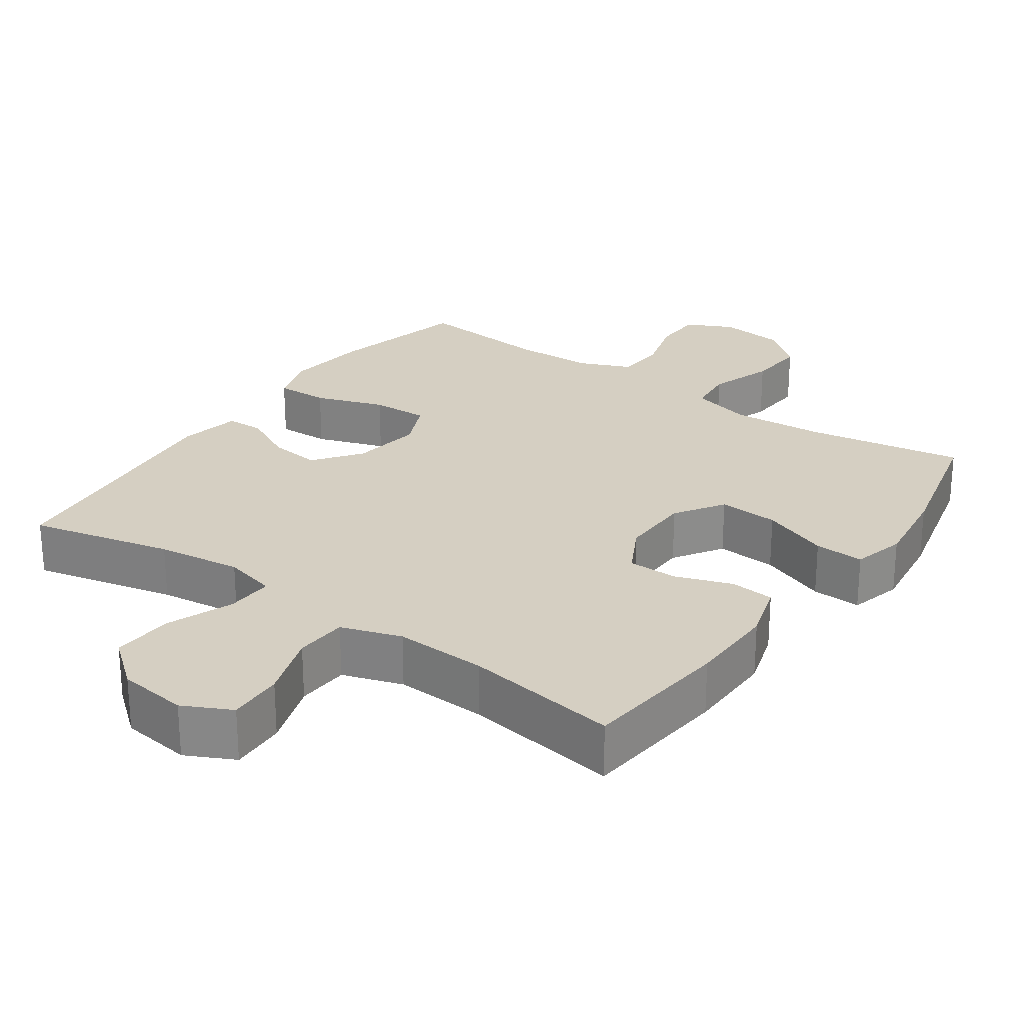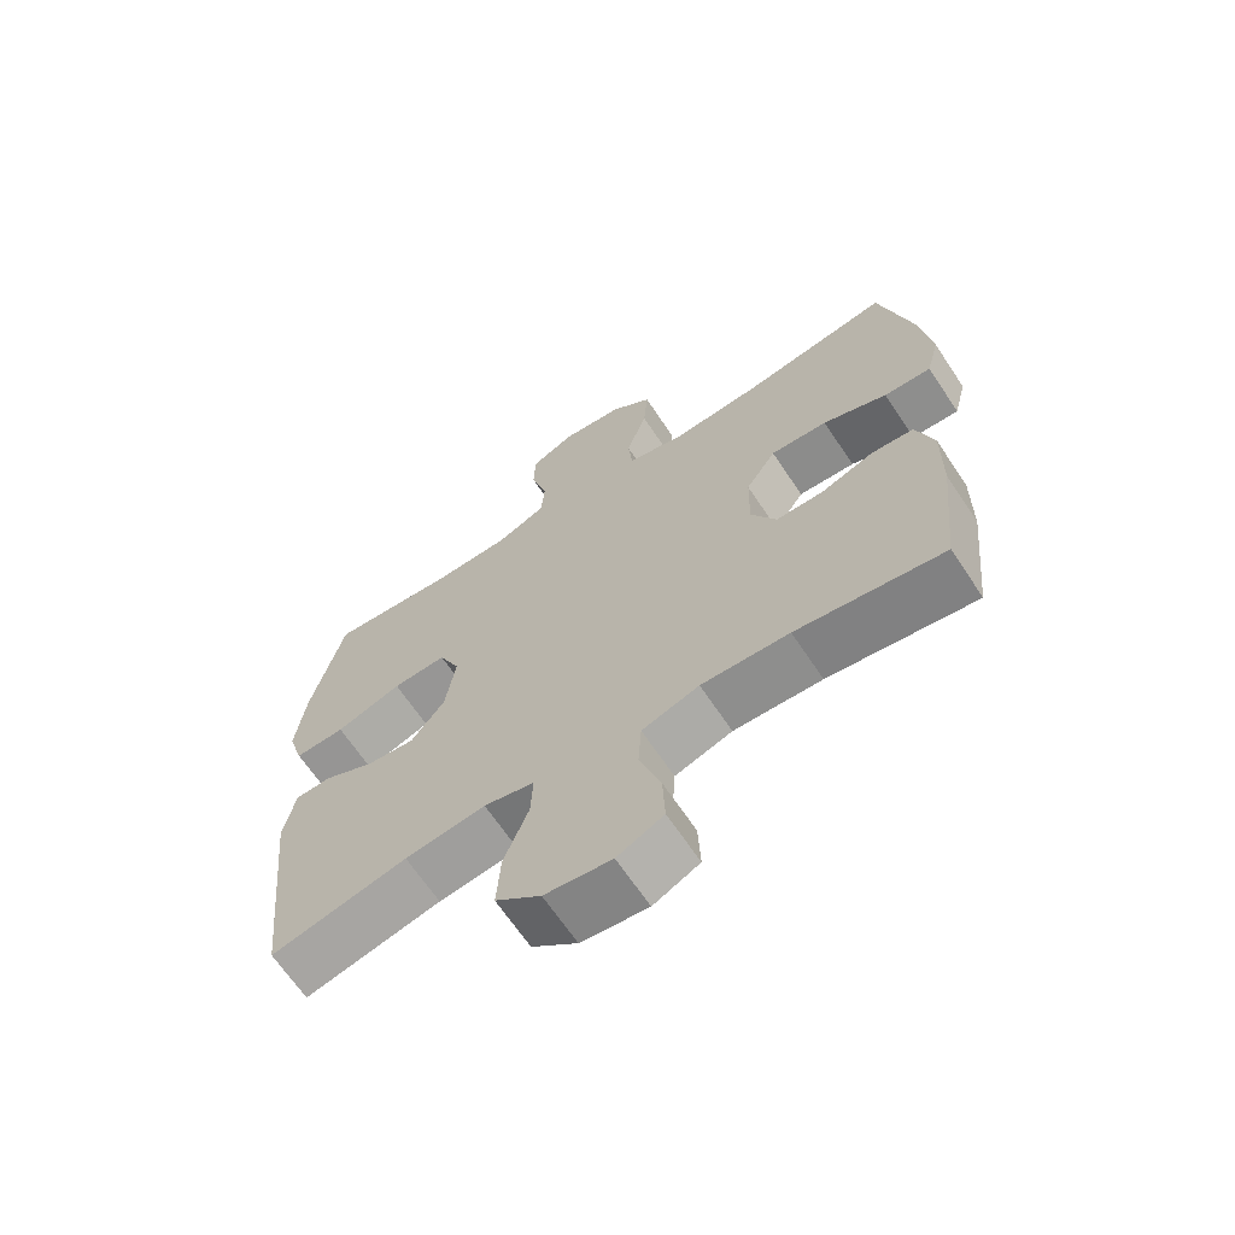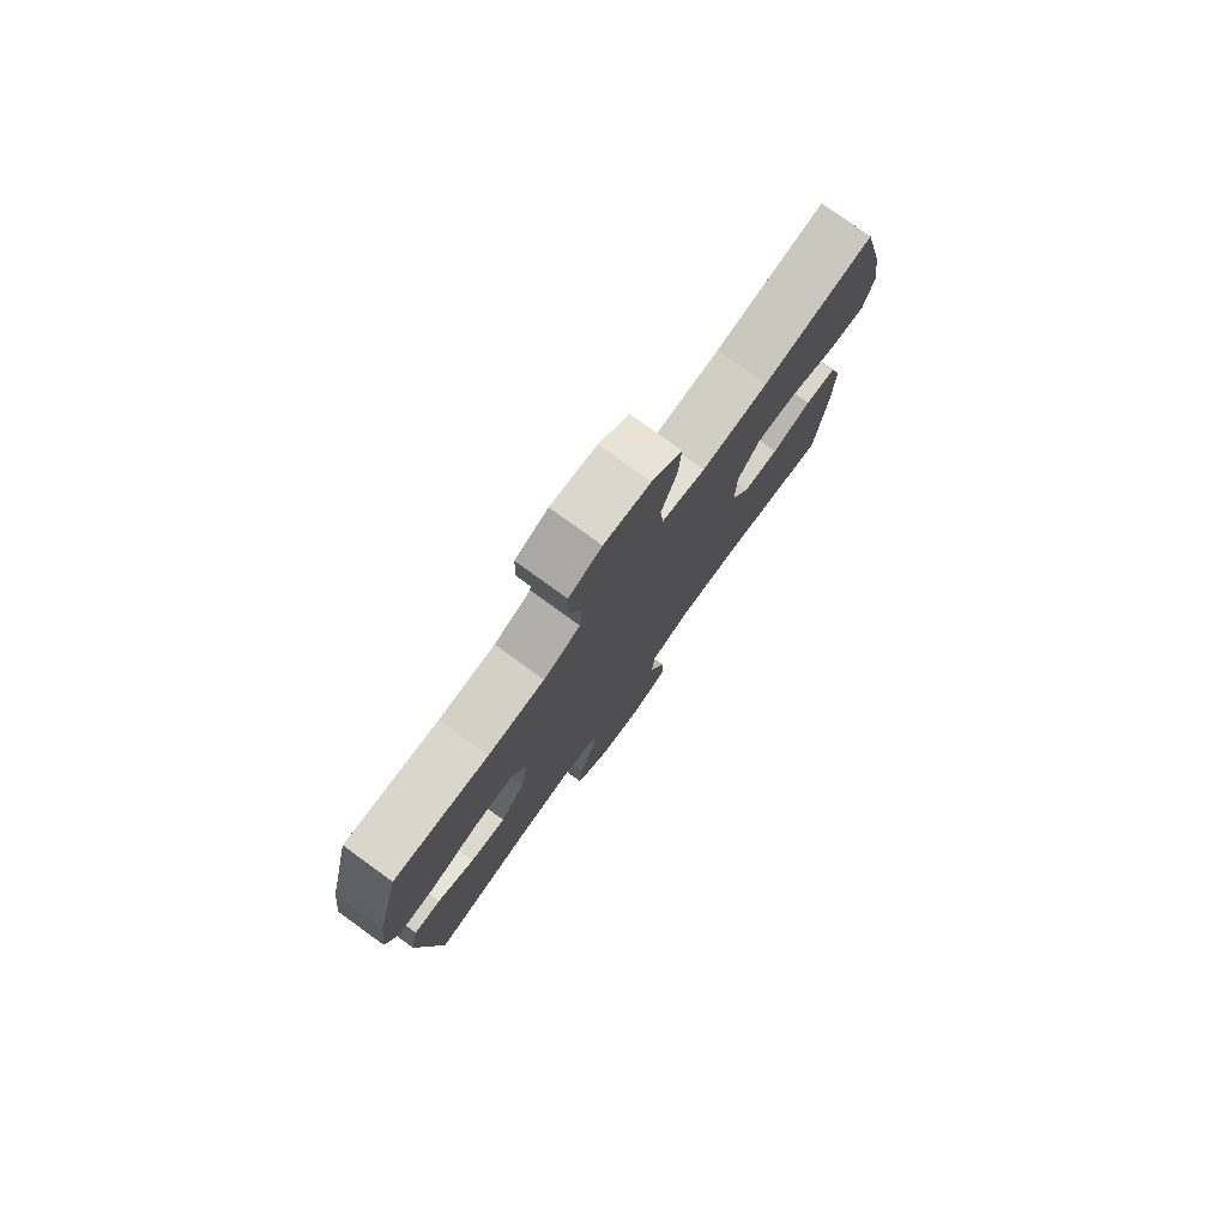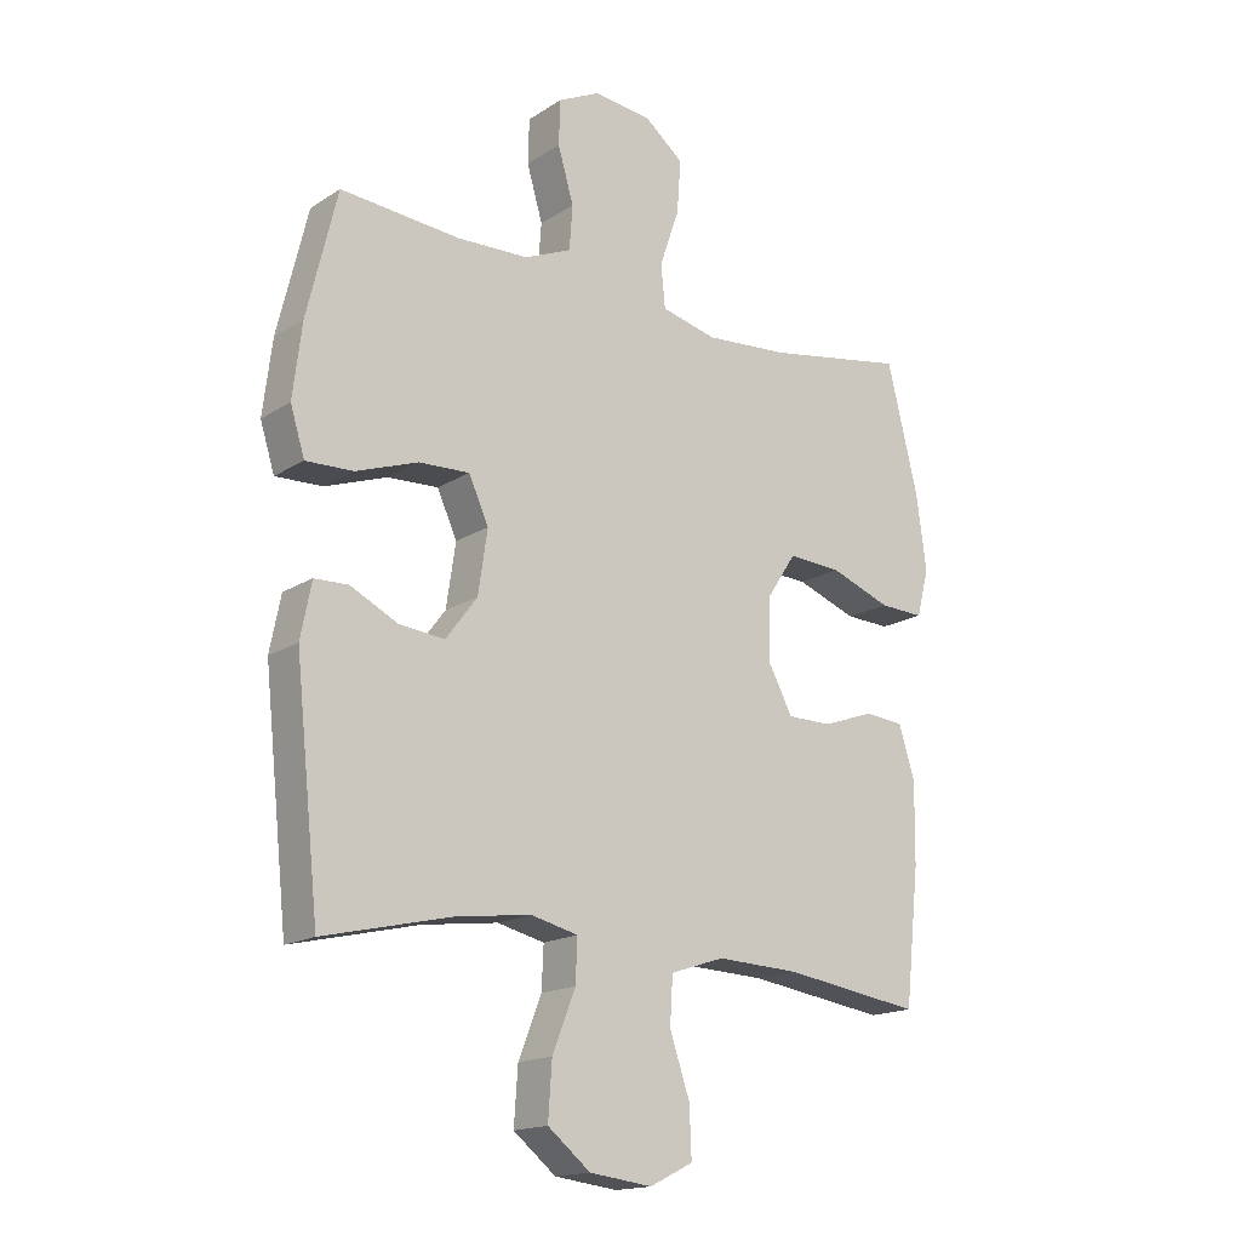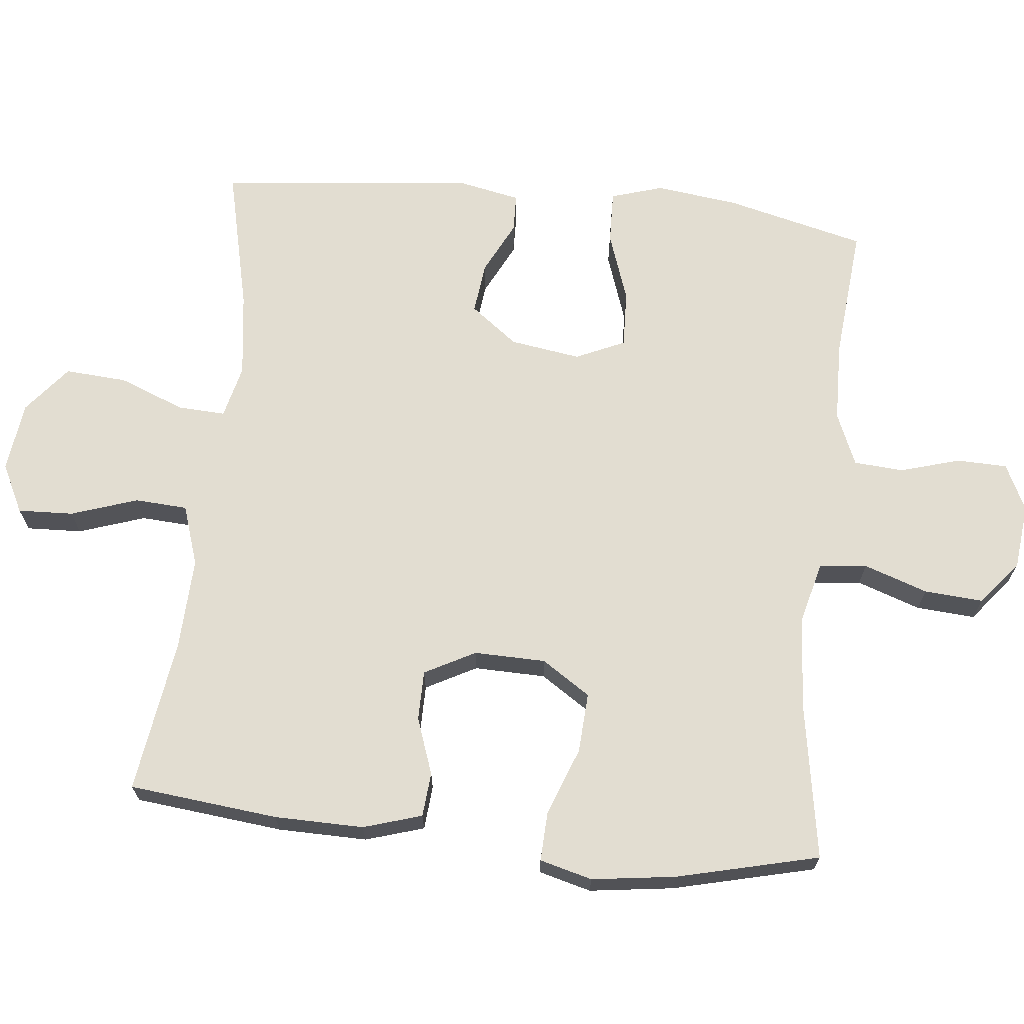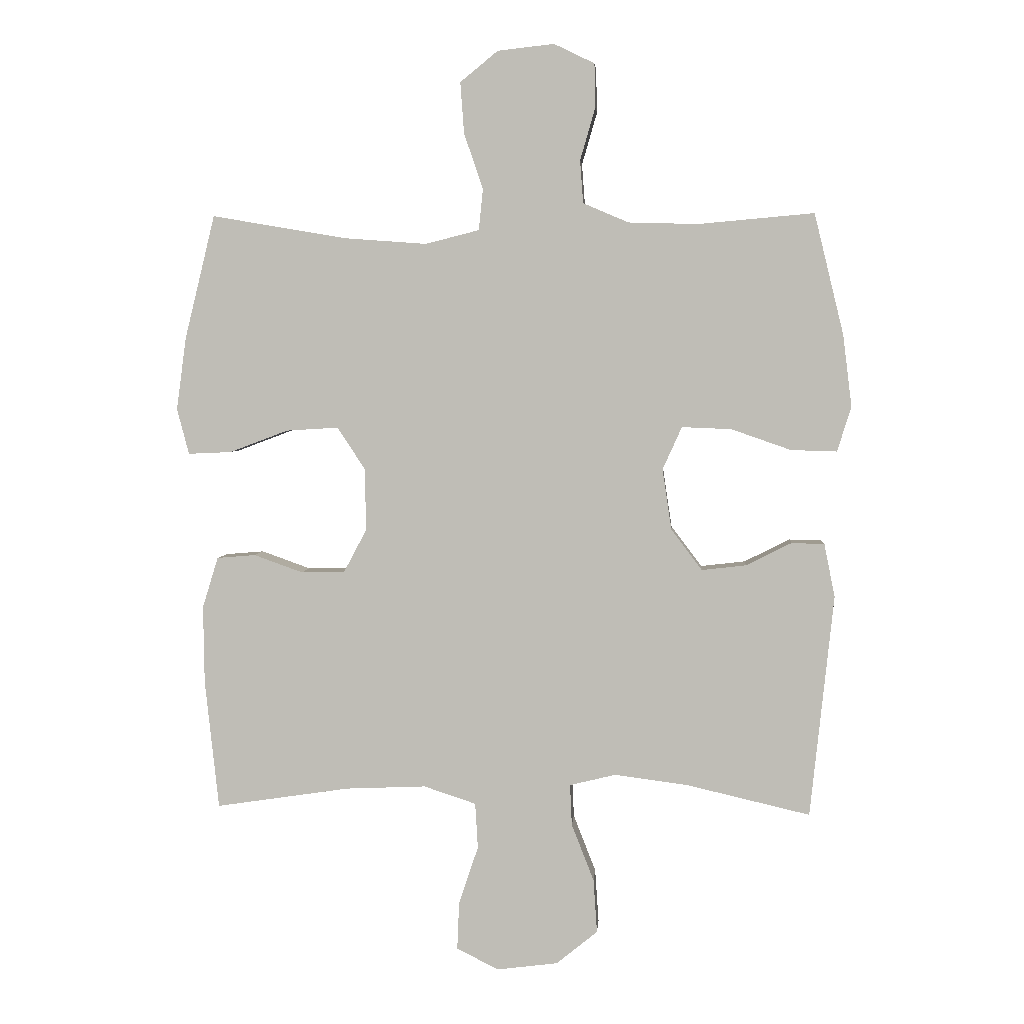
<metadata>
{"format":"obj","ext":"obj","renderer":"f3d","projection":"perspective","resolution":1024,"background":"white","views":[{"elev":25.9,"azim":-144.8,"up":"+Y"},{"elev":-66.4,"azim":-146.3,"up":"+Z"},{"elev":78.5,"azim":125.9,"up":"+Z"},{"elev":-16.5,"azim":142.0,"up":"+Z"},{"elev":68.6,"azim":-84.0,"up":"+Y"},{"elev":3.8,"azim":4.3,"up":"+Z"}]}
</metadata>
<code>
o path774
v -0.5575 0.0375 0.2919
v -0.5738 0.0375 0.1715
v -0.554 0.0375 0.09614
v -0.4828 0.0375 0.09925
v -0.386 0.0375 0.1357
v -0.2999 0.0375 0.1409
v -0.2541 0.0375 0.07129
v -0.2521 0.0375 -0.03123
v -0.2904 0.0375 -0.1037
v -0.3619 0.0375 -0.1041
v -0.443 0.0375 -0.07523
v -0.5065 0.0375 -0.08063
v -0.5324 0.0375 -0.1645
v -0.5307 0.0375 -0.2925
v -0.5078 0.0375 -0.5061
v -0.2866 0.0375 -0.473
v -0.1543 0.0375 -0.4674
v -0.06799 0.0375 -0.4958
v -0.06348 0.0375 -0.571
v -0.09556 0.0375 -0.6663
v -0.09888 0.0375 -0.7459
v -0.02948 0.0375 -0.7803
v 0.07087 0.0375 -0.7676
v 0.139 0.0375 -0.7122
v 0.1329 0.0375 -0.6236
v 0.09599 0.0375 -0.5293
v 0.09288 0.0375 -0.4615
v 0.1686 0.0375 -0.443
v 0.2895 0.0375 -0.4586
v 0.4941 0.0375 -0.5061
v 0.5328 0.0375 -0.1389
v 0.5152 0.0375 -0.05079
v 0.4609 0.0375 -0.04931
v 0.3857 0.0375 -0.08708
v 0.3124 0.0375 -0.09555
v 0.2615 0.0375 -0.02828
v 0.2463 0.0375 0.07263
v 0.2782 0.0375 0.143
v 0.3596 0.0375 0.1398
v 0.4586 0.0375 0.1053
v 0.5344 0.0375 0.1031
v 0.5574 0.0375 0.1774
v 0.5427 0.0375 0.2957
v 0.4941 0.0375 0.4956
v 0.3028 0.0375 0.4786
v 0.1882 0.0375 0.4817
v 0.1129 0.0375 0.5139
v 0.1077 0.0375 0.5845
v 0.1328 0.0375 0.671
v 0.1311 0.0375 0.743
v 0.06425 0.0375 0.7755
v -0.02912 0.0375 0.7652
v -0.09145 0.0375 0.7144
v -0.08531 0.0375 0.6301
v -0.05398 0.0375 0.5384
v -0.06091 0.0375 0.4703
v -0.1497 0.0375 0.4478
v -0.284 0.0375 0.4577
v -0.5078 0.0375 0.4956
v -0.5575 -0.0375 0.2919
v -0.5738 -0.0375 0.1715
v -0.554 -0.0375 0.09614
v -0.4828 -0.0375 0.09925
v -0.386 -0.0375 0.1357
v -0.2999 -0.0375 0.1409
v -0.2541 -0.0375 0.07129
v -0.2521 -0.0375 -0.03123
v -0.2904 -0.0375 -0.1037
v -0.3619 -0.0375 -0.1041
v -0.443 -0.0375 -0.07523
v -0.5065 -0.0375 -0.08063
v -0.5324 -0.0375 -0.1645
v -0.5307 -0.0375 -0.2925
v -0.5078 -0.0375 -0.5061
v -0.2866 -0.0375 -0.473
v -0.1543 -0.0375 -0.4674
v -0.06799 -0.0375 -0.4958
v -0.06348 -0.0375 -0.571
v -0.09556 -0.0375 -0.6663
v -0.09888 -0.0375 -0.7459
v -0.02948 -0.0375 -0.7803
v 0.07087 -0.0375 -0.7676
v 0.139 -0.0375 -0.7122
v 0.1329 -0.0375 -0.6236
v 0.09599 -0.0375 -0.5293
v 0.09288 -0.0375 -0.4615
v 0.1686 -0.0375 -0.443
v 0.2895 -0.0375 -0.4586
v 0.4941 -0.0375 -0.5061
v 0.5328 -0.0375 -0.1389
v 0.5152 -0.0375 -0.05079
v 0.4609 -0.0375 -0.04931
v 0.3857 -0.0375 -0.08708
v 0.3124 -0.0375 -0.09555
v 0.2615 -0.0375 -0.02828
v 0.2463 -0.0375 0.07263
v 0.2782 -0.0375 0.143
v 0.3596 -0.0375 0.1398
v 0.4586 -0.0375 0.1053
v 0.5344 -0.0375 0.1031
v 0.5574 -0.0375 0.1774
v 0.5427 -0.0375 0.2957
v 0.4941 -0.0375 0.4956
v 0.3028 -0.0375 0.4786
v 0.1882 -0.0375 0.4817
v 0.1129 -0.0375 0.5139
v 0.1077 -0.0375 0.5845
v 0.1328 -0.0375 0.671
v 0.1311 -0.0375 0.743
v 0.06425 -0.0375 0.7755
v -0.02912 -0.0375 0.7652
v -0.09145 -0.0375 0.7144
v -0.08531 -0.0375 0.6301
v -0.05398 -0.0375 0.5384
v -0.06091 -0.0375 0.4703
v -0.1497 -0.0375 0.4478
v -0.284 -0.0375 0.4577
v -0.5078 -0.0375 0.4956
v 0.1311 0.0375 0.743
v 0.1311 0.0375 0.743
v 0.06425 0.0375 0.7755
v -0.02912 0.0375 0.7652
v -0.09145 0.0375 0.7144
v 0.1328 0.0375 0.671
v -0.08531 0.0375 0.6301
v 0.1077 0.0375 0.5845
v -0.05398 0.0375 0.5384
v 0.1129 0.0375 0.5139
v 0.1129 0.0375 0.5139
v -0.06091 0.0375 0.4703
v -0.06091 0.0375 0.4703
v 0.1882 0.0375 0.4817
v 0.4941 0.0375 0.4956
v 0.4941 0.0375 0.4956
v 0.3028 0.0375 0.4786
v -0.284 0.0375 0.4577
v -0.5078 0.0375 0.4956
v -0.5078 0.0375 0.4956
v -0.1497 0.0375 0.4478
v 0.5427 0.0375 0.2957
v -0.5575 0.0375 0.2919
v 0.5574 0.0375 0.1774
v -0.5738 0.0375 0.1715
v 0.5344 0.0375 0.1031
v 0.5344 0.0375 0.1031
v 0.2782 0.0375 0.143
v 0.2782 0.0375 0.143
v 0.3596 0.0375 0.1398
v -0.386 0.0375 0.1357
v -0.2999 0.0375 0.1409
v -0.554 0.0375 0.09614
v -0.554 0.0375 0.09614
v 0.2463 0.0375 0.07263
v -0.2541 0.0375 0.07129
v 0.4586 0.0375 0.1053
v -0.4828 0.0375 0.09925
v 0.2615 0.0375 -0.02828
v -0.2521 0.0375 -0.03123
v 0.3124 0.0375 -0.09555
v -0.2904 0.0375 -0.1037
v -0.2904 0.0375 -0.1037
v 0.5152 0.0375 -0.05079
v 0.5152 0.0375 -0.05079
v 0.4609 0.0375 -0.04931
v 0.3857 0.0375 -0.08708
v 0.5328 0.0375 -0.1389
v -0.3619 0.0375 -0.1041
v -0.443 0.0375 -0.07523
v -0.5065 0.0375 -0.08063
v -0.5065 0.0375 -0.08063
v -0.5324 0.0375 -0.1645
v -0.5307 0.0375 -0.2925
v 0.4941 0.0375 -0.5061
v 0.4941 0.0375 -0.5061
v 0.1686 0.0375 -0.443
v 0.2895 0.0375 -0.4586
v 0.09288 0.0375 -0.4615
v 0.09288 0.0375 -0.4615
v 0.09599 0.0375 -0.5293
v -0.1543 0.0375 -0.4674
v -0.06799 0.0375 -0.4958
v -0.06799 0.0375 -0.4958
v -0.2866 0.0375 -0.473
v -0.5078 0.0375 -0.5061
v -0.5078 0.0375 -0.5061
v -0.06348 0.0375 -0.571
v 0.1329 0.0375 -0.6236
v -0.09556 0.0375 -0.6663
v 0.139 0.0375 -0.7122
v -0.09888 0.0375 -0.7459
v -0.09888 0.0375 -0.7459
v 0.07087 0.0375 -0.7676
v -0.02948 0.0375 -0.7803
v 0.1311 -0.0375 0.743
v 0.1311 -0.0375 0.743
v 0.06425 -0.0375 0.7755
v -0.02912 -0.0375 0.7652
v -0.09145 -0.0375 0.7144
v 0.1328 -0.0375 0.671
v -0.08531 -0.0375 0.6301
v 0.1077 -0.0375 0.5845
v -0.05398 -0.0375 0.5384
v 0.1129 -0.0375 0.5139
v 0.1129 -0.0375 0.5139
v -0.06091 -0.0375 0.4703
v -0.06091 -0.0375 0.4703
v 0.1882 -0.0375 0.4817
v 0.4941 -0.0375 0.4956
v 0.4941 -0.0375 0.4956
v 0.3028 -0.0375 0.4786
v -0.284 -0.0375 0.4577
v -0.5078 -0.0375 0.4956
v -0.5078 -0.0375 0.4956
v -0.1497 -0.0375 0.4478
v 0.5427 -0.0375 0.2957
v -0.5575 -0.0375 0.2919
v 0.5574 -0.0375 0.1774
v -0.5738 -0.0375 0.1715
v 0.5344 -0.0375 0.1031
v 0.5344 -0.0375 0.1031
v 0.2782 -0.0375 0.143
v 0.2782 -0.0375 0.143
v 0.3596 -0.0375 0.1398
v -0.386 -0.0375 0.1357
v -0.2999 -0.0375 0.1409
v -0.554 -0.0375 0.09614
v -0.554 -0.0375 0.09614
v 0.2463 -0.0375 0.07263
v -0.2541 -0.0375 0.07129
v 0.4586 -0.0375 0.1053
v -0.4828 -0.0375 0.09925
v 0.2615 -0.0375 -0.02828
v -0.2521 -0.0375 -0.03123
v 0.3124 -0.0375 -0.09555
v -0.2904 -0.0375 -0.1037
v -0.2904 -0.0375 -0.1037
v 0.5152 -0.0375 -0.05079
v 0.5152 -0.0375 -0.05079
v 0.4609 -0.0375 -0.04931
v 0.3857 -0.0375 -0.08708
v 0.5328 -0.0375 -0.1389
v -0.3619 -0.0375 -0.1041
v -0.443 -0.0375 -0.07523
v -0.5065 -0.0375 -0.08063
v -0.5065 -0.0375 -0.08063
v -0.5324 -0.0375 -0.1645
v -0.5307 -0.0375 -0.2925
v 0.4941 -0.0375 -0.5061
v 0.4941 -0.0375 -0.5061
v 0.1686 -0.0375 -0.443
v 0.2895 -0.0375 -0.4586
v 0.09288 -0.0375 -0.4615
v 0.09288 -0.0375 -0.4615
v 0.09599 -0.0375 -0.5293
v -0.1543 -0.0375 -0.4674
v -0.06799 -0.0375 -0.4958
v -0.06799 -0.0375 -0.4958
v -0.2866 -0.0375 -0.473
v -0.5078 -0.0375 -0.5061
v -0.5078 -0.0375 -0.5061
v -0.06348 -0.0375 -0.571
v 0.1329 -0.0375 -0.6236
v -0.09556 -0.0375 -0.6663
v 0.139 -0.0375 -0.7122
v -0.09888 -0.0375 -0.7459
v -0.09888 -0.0375 -0.7459
v 0.07087 -0.0375 -0.7676
v -0.02948 -0.0375 -0.7803
f 252 235 255
f 219 217 230
f 203 202 205
f 201 202 203
f 216 211 212
f 230 215 223
f 200 199 197
f 258 247 259
f 207 221 210
f 228 233 232
f 228 205 229
f 199 200 201
f 207 203 205
f 255 235 258
f 208 210 215
f 196 197 199
f 263 262 261
f 246 243 244
f 217 215 230
f 194 196 199
f 241 251 248
f 224 218 231
f 247 242 246
f 239 241 237
f 251 234 250
f 202 201 200
f 268 263 265
f 218 224 216
f 254 261 262
f 235 242 258
f 234 232 250
f 241 240 251
f 225 211 224
f 262 263 267
f 251 240 234
f 211 225 214
f 250 232 252
f 210 221 223
f 228 229 233
f 231 218 226
f 229 214 225
f 256 261 254
f 240 241 239
f 263 268 267
f 232 233 252
f 205 214 229
f 252 255 256
f 221 205 228
f 262 267 264
f 210 223 215
f 258 242 247
f 198 200 197
f 207 205 221
f 216 224 211
f 242 243 246
f 252 233 235
f 252 256 254
f 120 51 110 195
f 51 52 111 110
f 52 53 112 111
f 49 50 109 108
f 53 54 113 112
f 48 49 108 107
f 54 55 114 113
f 129 48 107 204
f 55 131 206 114
f 46 47 106 105
f 134 45 104 209
f 45 46 105 104
f 58 138 213 117
f 56 57 116 115
f 57 58 117 116
f 43 44 103 102
f 59 1 60 118
f 42 43 102 101
f 1 2 61 60
f 145 42 101 220
f 147 39 98 222
f 5 6 65 64
f 2 152 227 61
f 37 38 97 96
f 6 7 66 65
f 40 41 100 99
f 39 40 99 98
f 4 5 64 63
f 3 4 63 62
f 36 37 96 95
f 7 8 67 66
f 35 36 95 94
f 8 161 236 67
f 163 33 92 238
f 33 34 93 92
f 31 32 91 90
f 10 11 70 69
f 11 170 245 70
f 12 13 72 71
f 34 35 94 93
f 9 10 69 68
f 13 14 73 72
f 174 31 90 249
f 28 29 88 87
f 178 28 87 253
f 26 27 86 85
f 17 182 257 76
f 16 17 76 75
f 185 16 75 260
f 14 15 74 73
f 29 30 89 88
f 18 19 78 77
f 25 26 85 84
f 19 20 79 78
f 24 25 84 83
f 20 191 266 79
f 23 24 83 82
f 22 23 82 81
f 21 22 81 80
f 177 180 160
f 144 155 142
f 128 130 127
f 126 128 127
f 141 137 136
f 155 148 140
f 125 122 124
f 183 184 172
f 132 135 146
f 153 157 158
f 153 154 130
f 124 126 125
f 132 130 128
f 180 183 160
f 133 140 135
f 121 124 122
f 188 186 187
f 171 169 168
f 142 155 140
f 119 124 121
f 166 173 176
f 149 156 143
f 172 171 167
f 164 162 166
f 176 175 159
f 127 125 126
f 193 190 188
f 143 141 149
f 179 187 186
f 160 183 167
f 159 175 157
f 166 176 165
f 150 149 136
f 187 192 188
f 176 159 165
f 136 139 150
f 175 177 157
f 135 148 146
f 153 158 154
f 156 151 143
f 154 150 139
f 181 179 186
f 165 164 166
f 188 192 193
f 157 177 158
f 130 154 139
f 177 181 180
f 146 153 130
f 187 189 192
f 135 140 148
f 183 172 167
f 123 122 125
f 132 146 130
f 141 136 149
f 167 171 168
f 177 160 158
f 177 179 181

</code>
